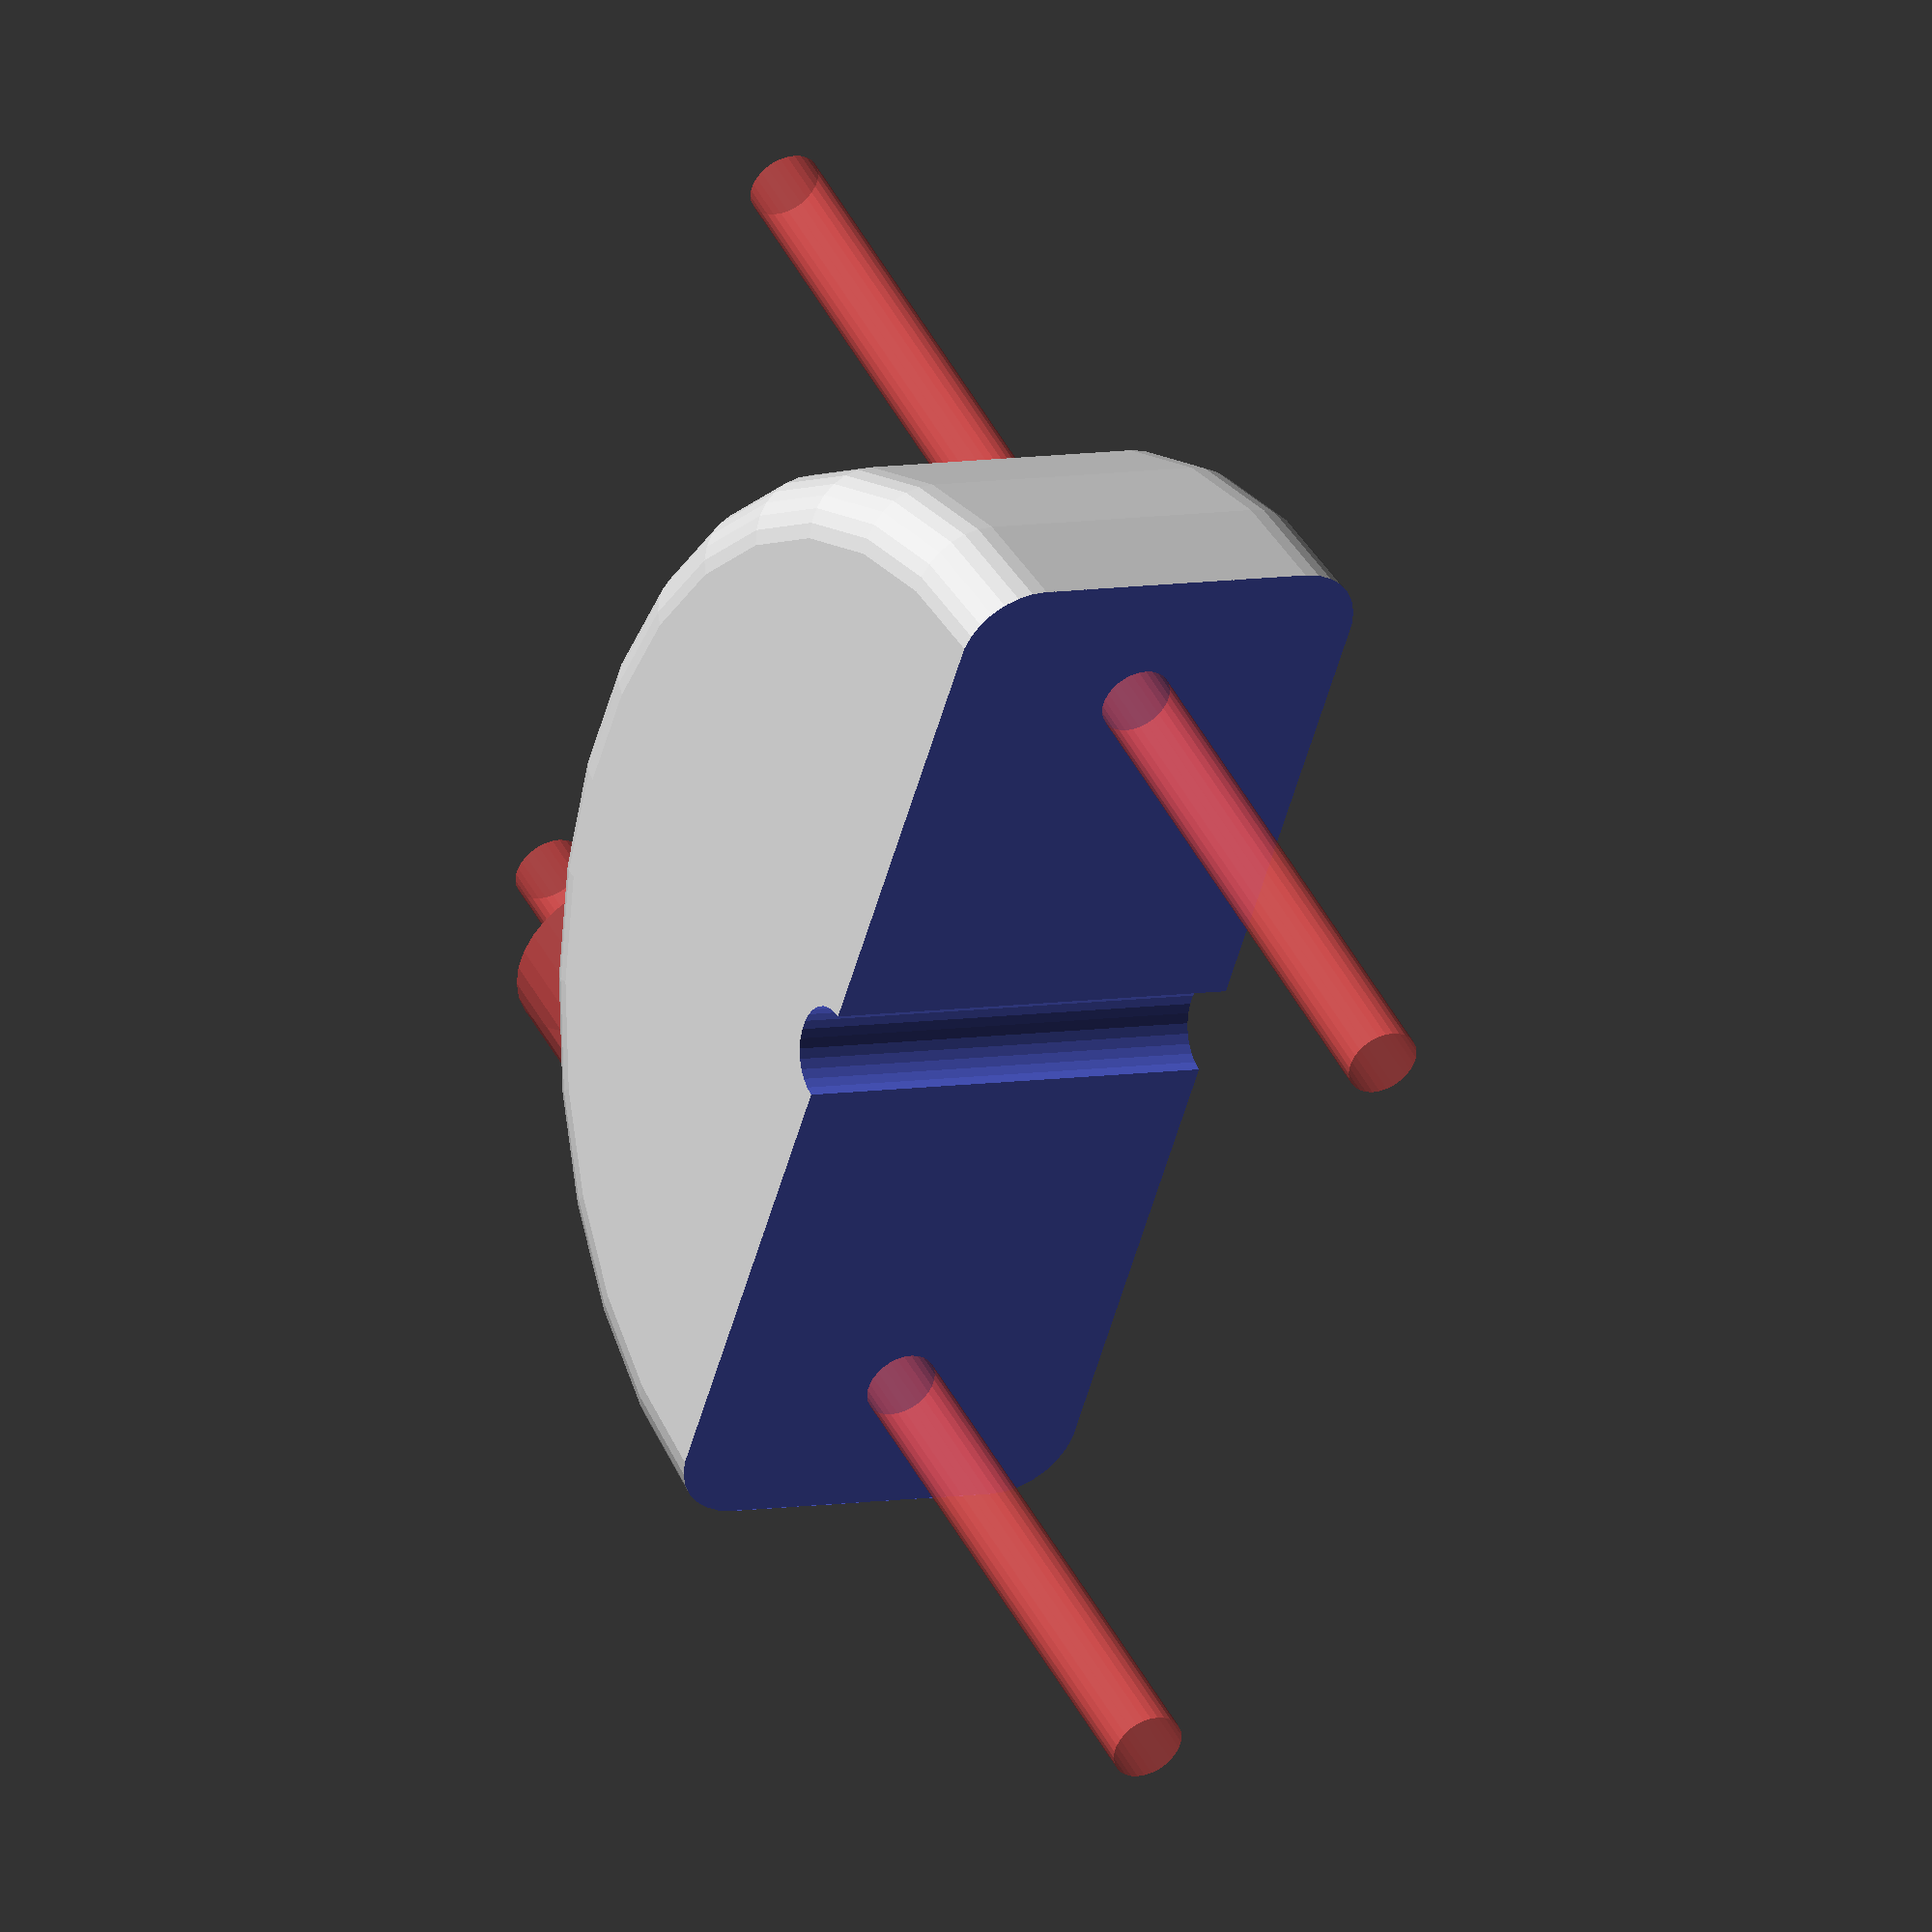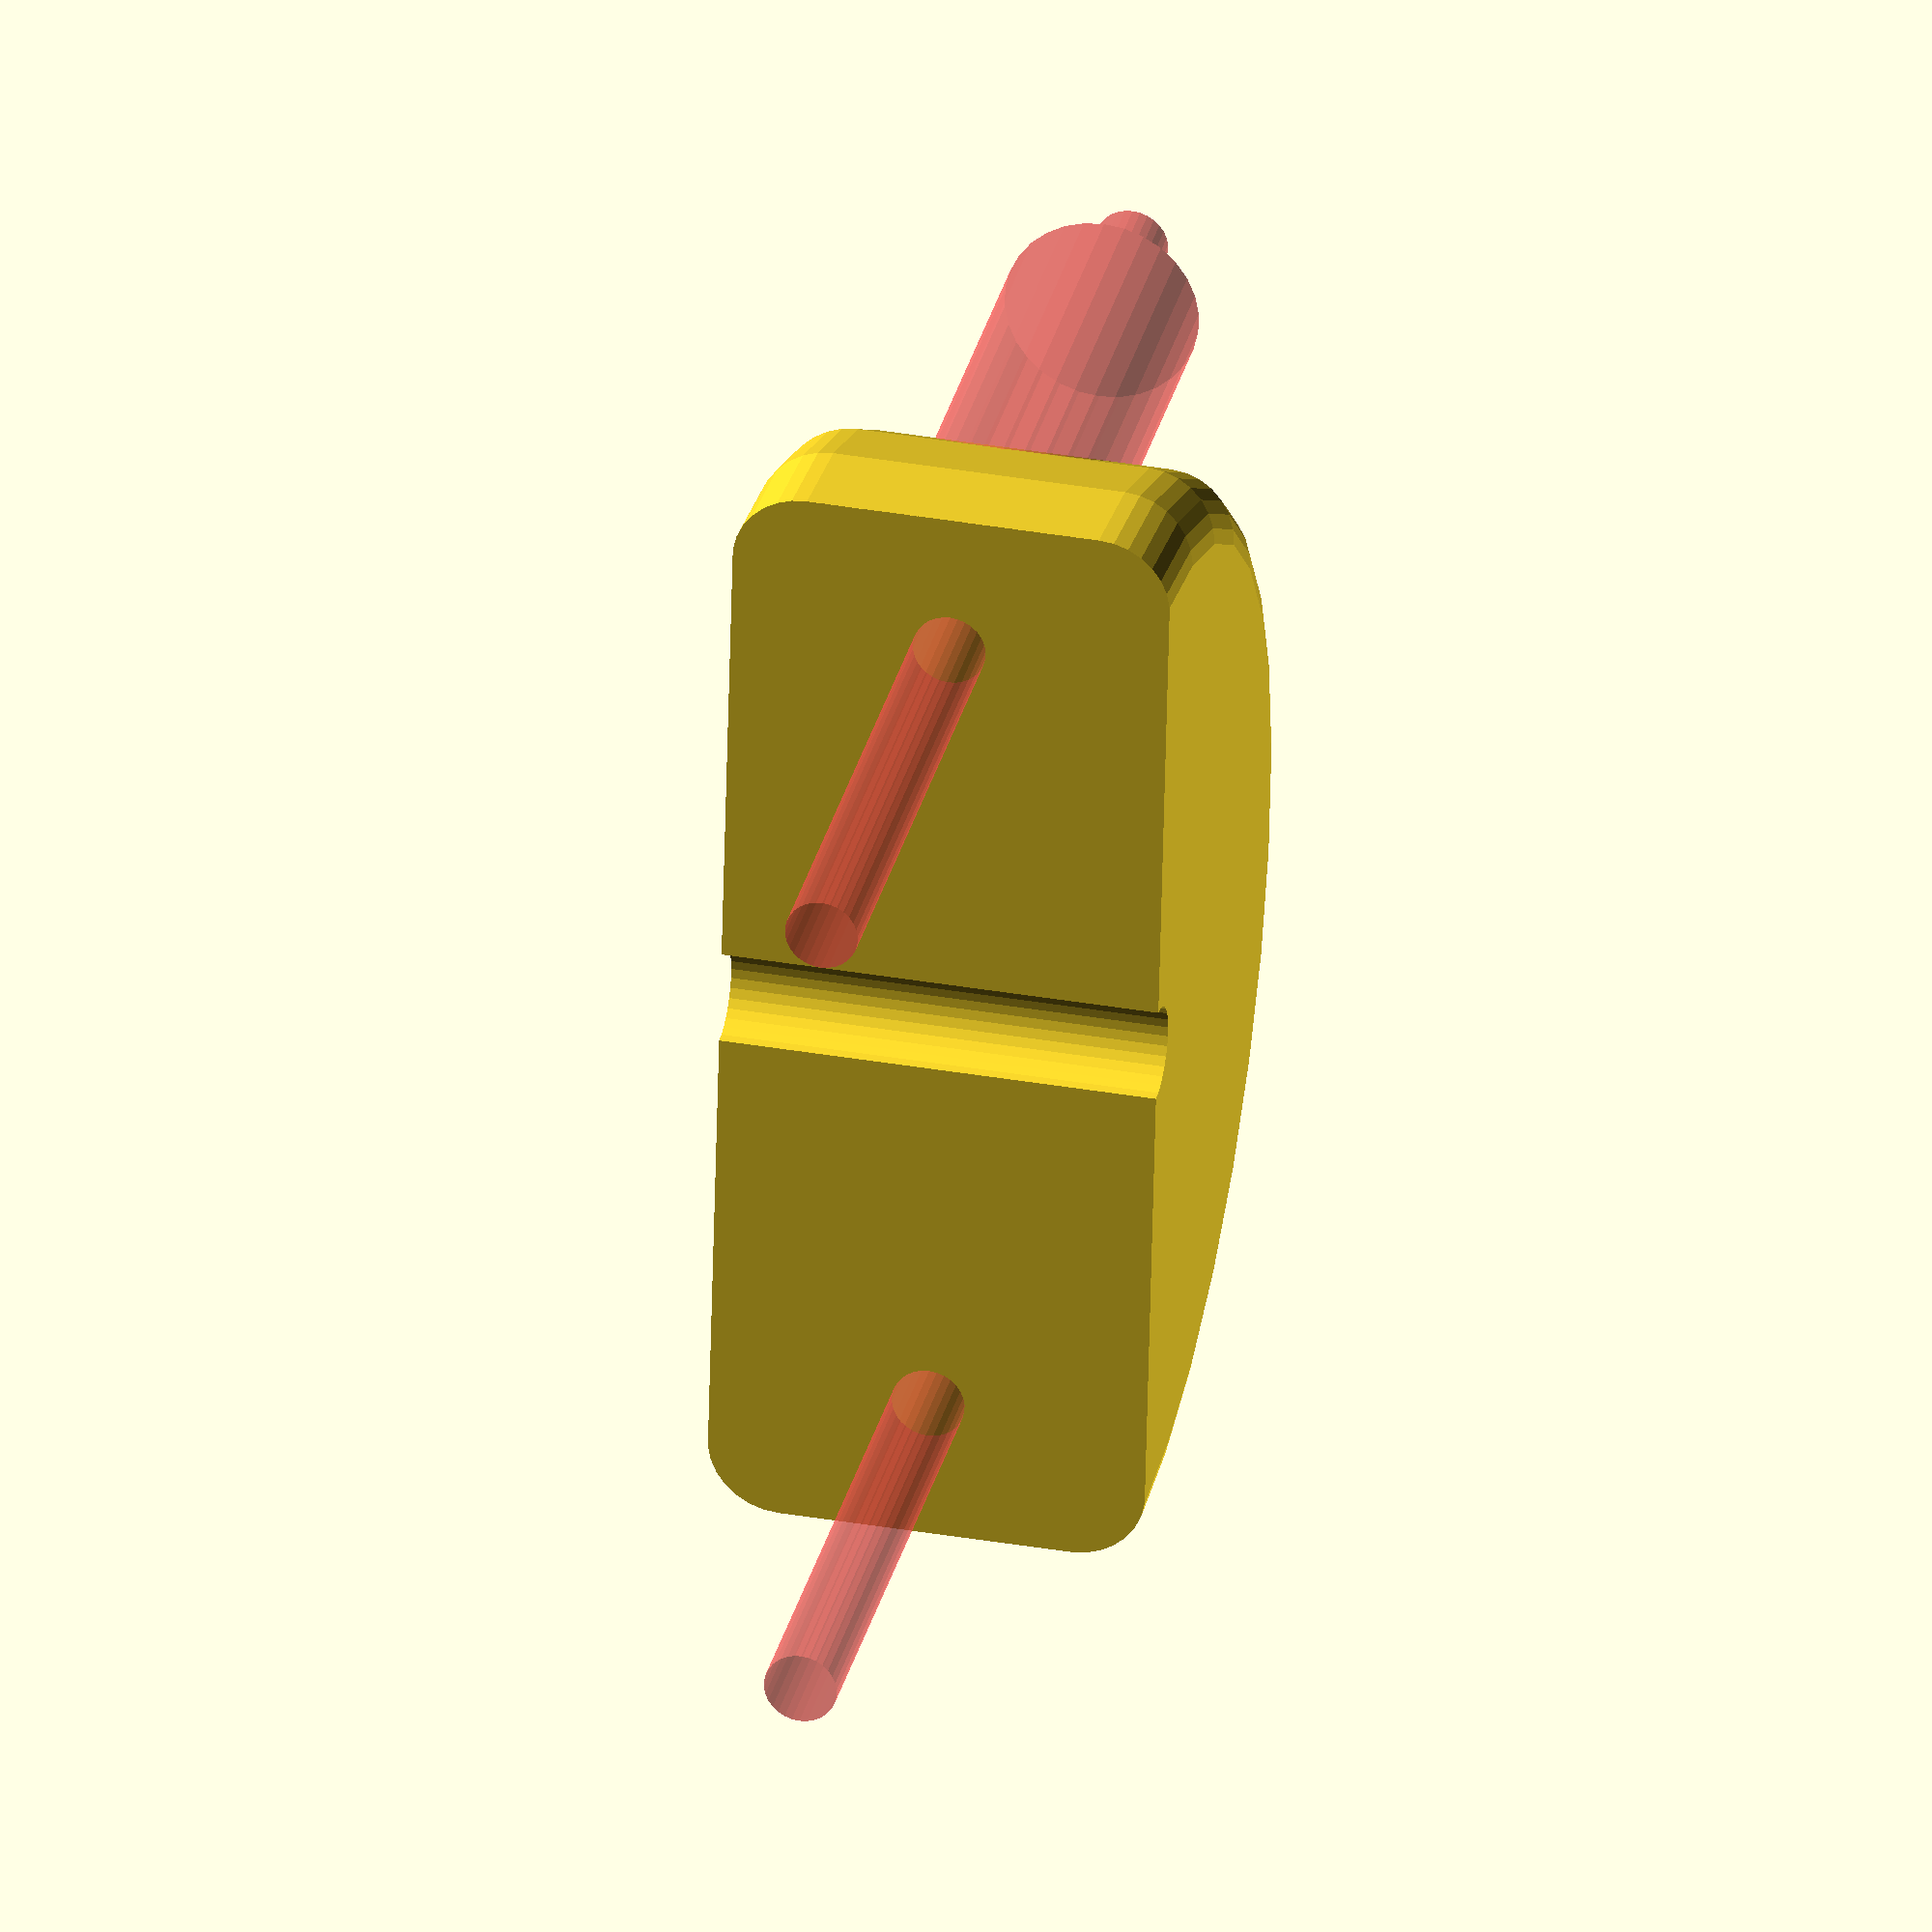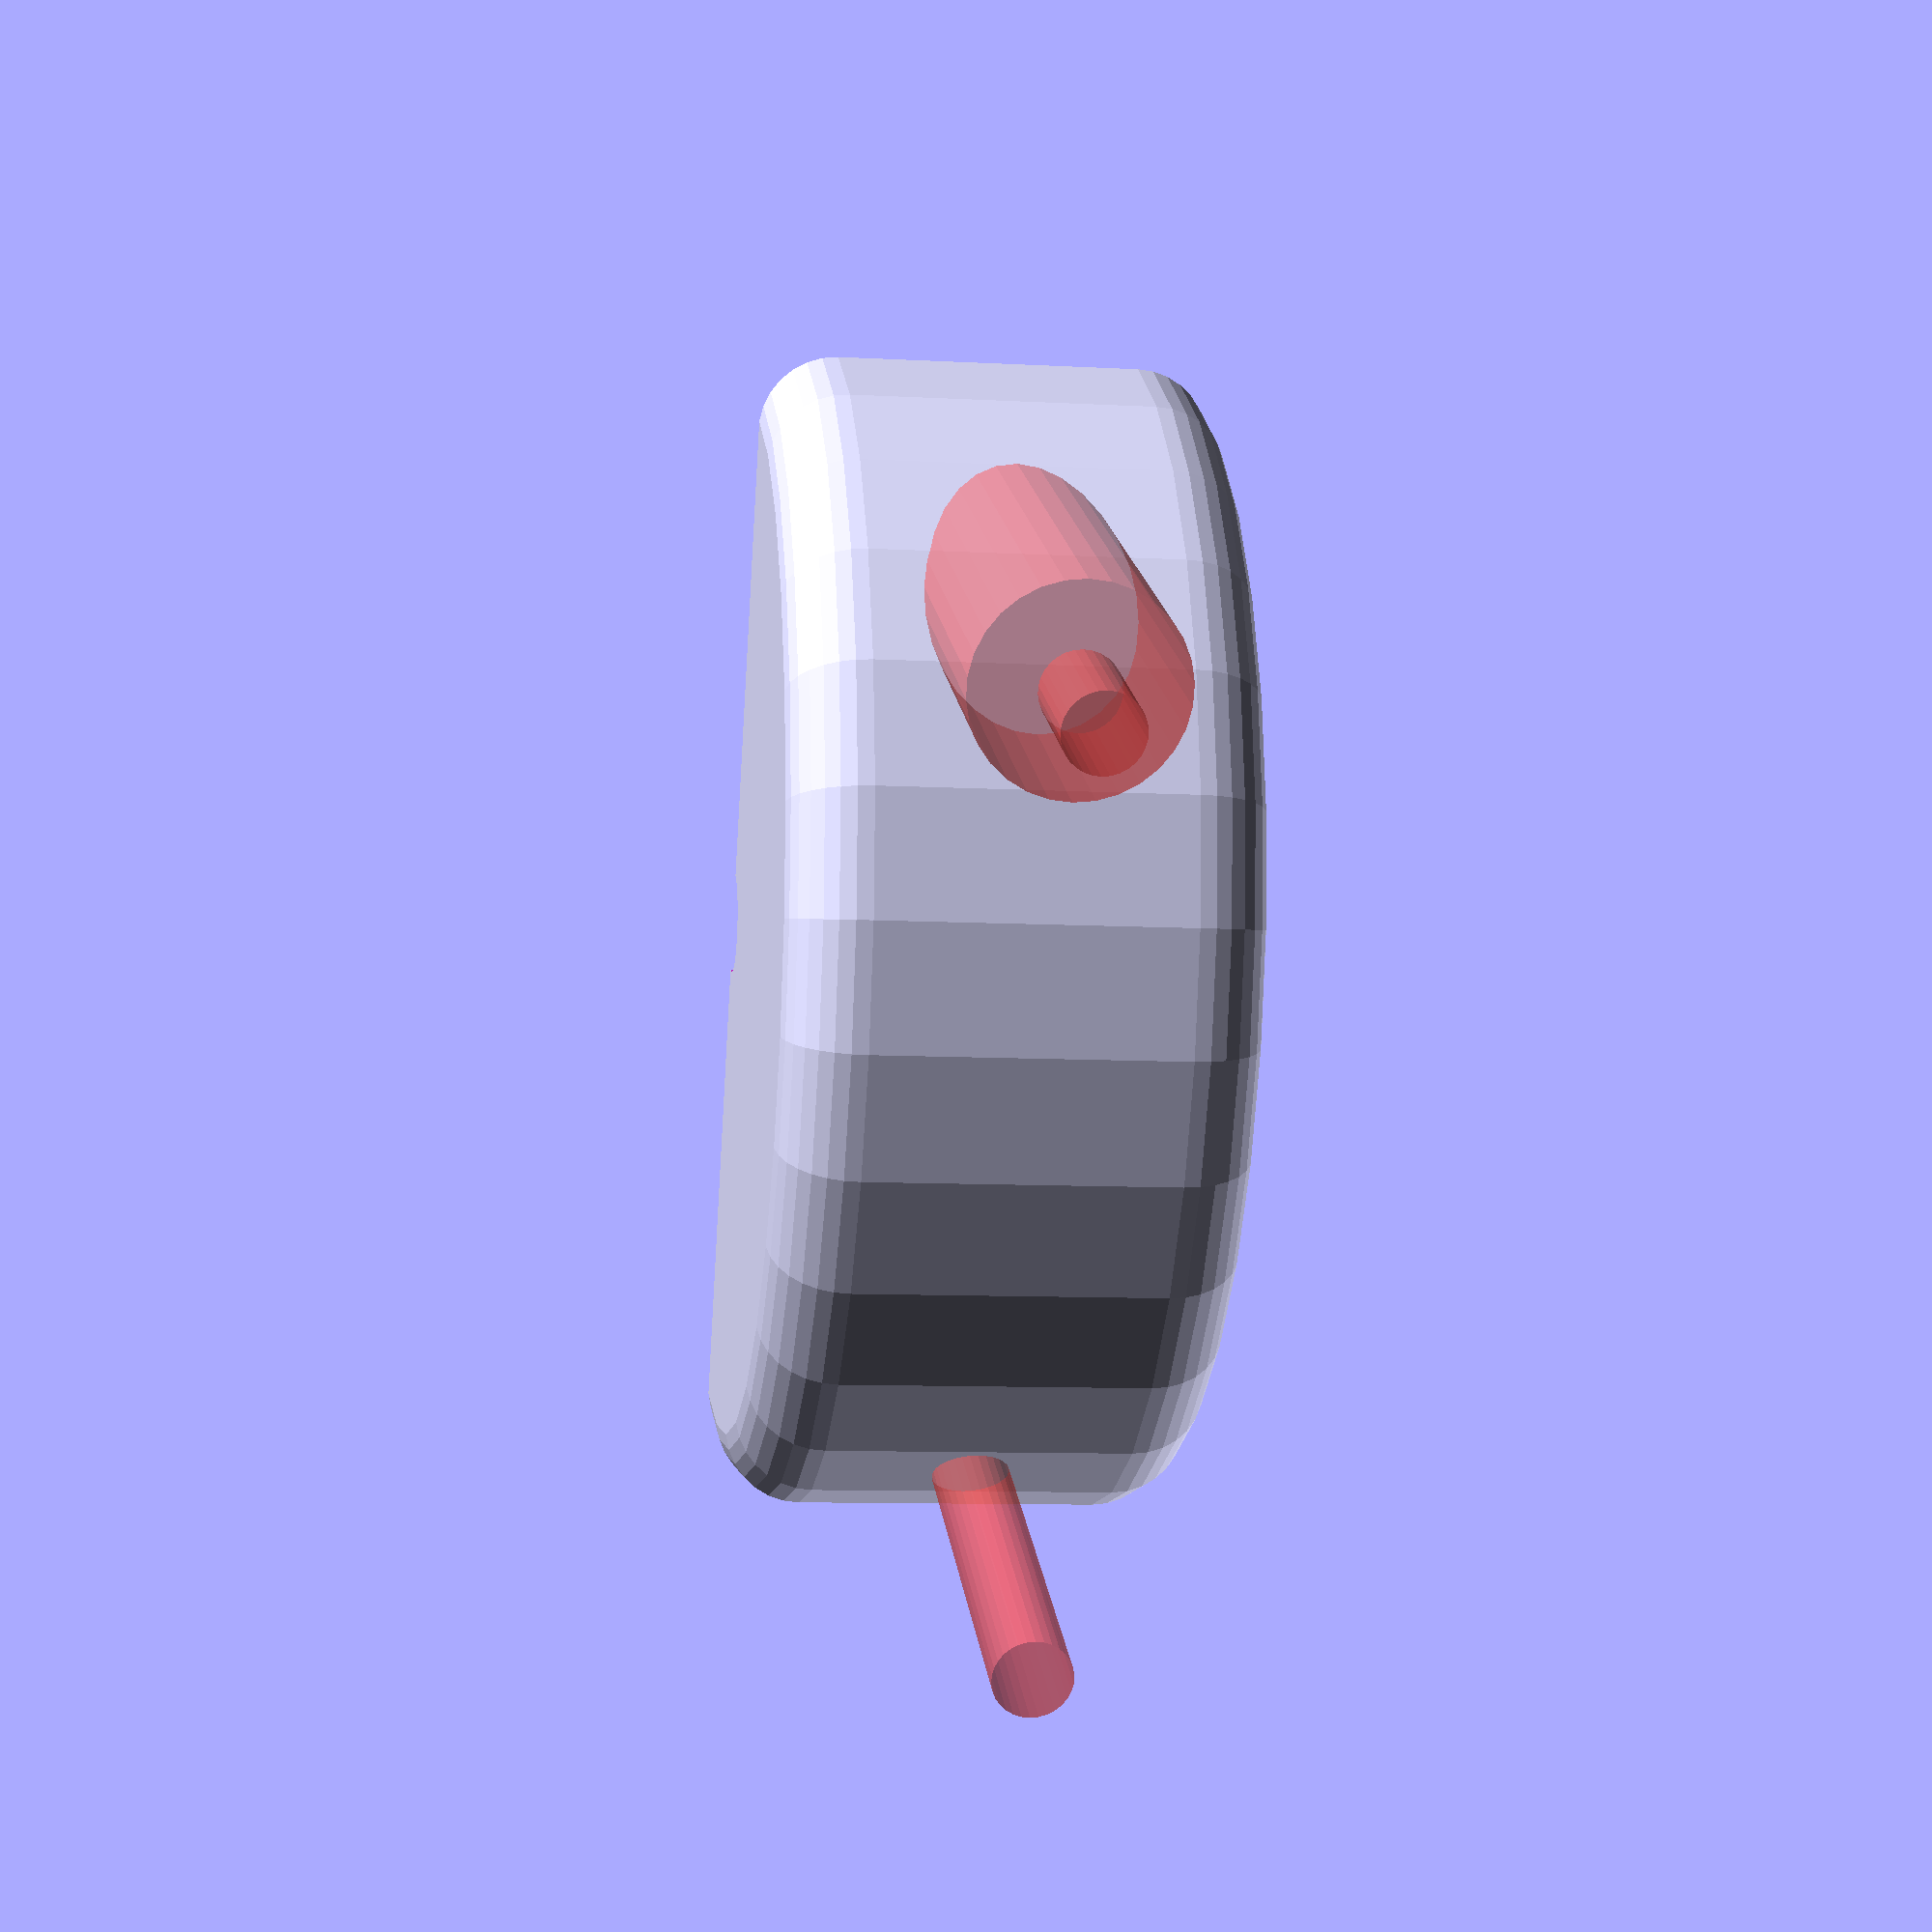
<openscad>
wheelWidth = 18;
wheelHoleSize = 4;
wheelOuter = 47;

screwOffsetFromEdge = wheelWidth / 3;

$fn = 30;


module fullWheel() {
    difference() {
        union() {
            translate([0,0,3]) {
                minkowski() {
                    cylinder(d=wheelOuter-6, h=wheelWidth-6 );
                    sphere(r=3);
                }
            }
        }
        union() {
            cylinder(d=wheelHoleSize, h=wheelWidth );
            
            // Add a M3 hole all the way through either side of the middle.
            
            rotate([90,0,0]) {
                // Screw head hollow out.
                translate([(wheelOuter/2 -screwOffsetFromEdge), wheelWidth/2, 3]) {
                    #cylinder(d=8, h= 25 );
                }
                
                // Through holes.
                translate([-(wheelOuter/2 -screwOffsetFromEdge), wheelWidth/2, -wheelOuter/2]) {
                    #cylinder(d=3, h=wheelOuter +10 );
                }
                
                translate([(wheelOuter/2 -screwOffsetFromEdge), wheelWidth/2, -wheelOuter/2]) {
                    #cylinder(d=3, h=wheelOuter +10 );
                }
            }
            translate([-(wheelOuter +10), 0, 0]) {
            }
        }
    }
}

difference() {
    union() {
        fullWheel();
    }
    union() {
        // Chop off half the wheel 
        translate([-(wheelOuter/2), 0, 0]) {
            cube([wheelOuter, wheelOuter, wheelWidth]);
        }
    }
}
</openscad>
<views>
elev=173.5 azim=302.6 roll=120.0 proj=o view=solid
elev=143.6 azim=96.3 roll=257.3 proj=o view=wireframe
elev=189.6 azim=117.6 roll=98.0 proj=p view=solid
</views>
